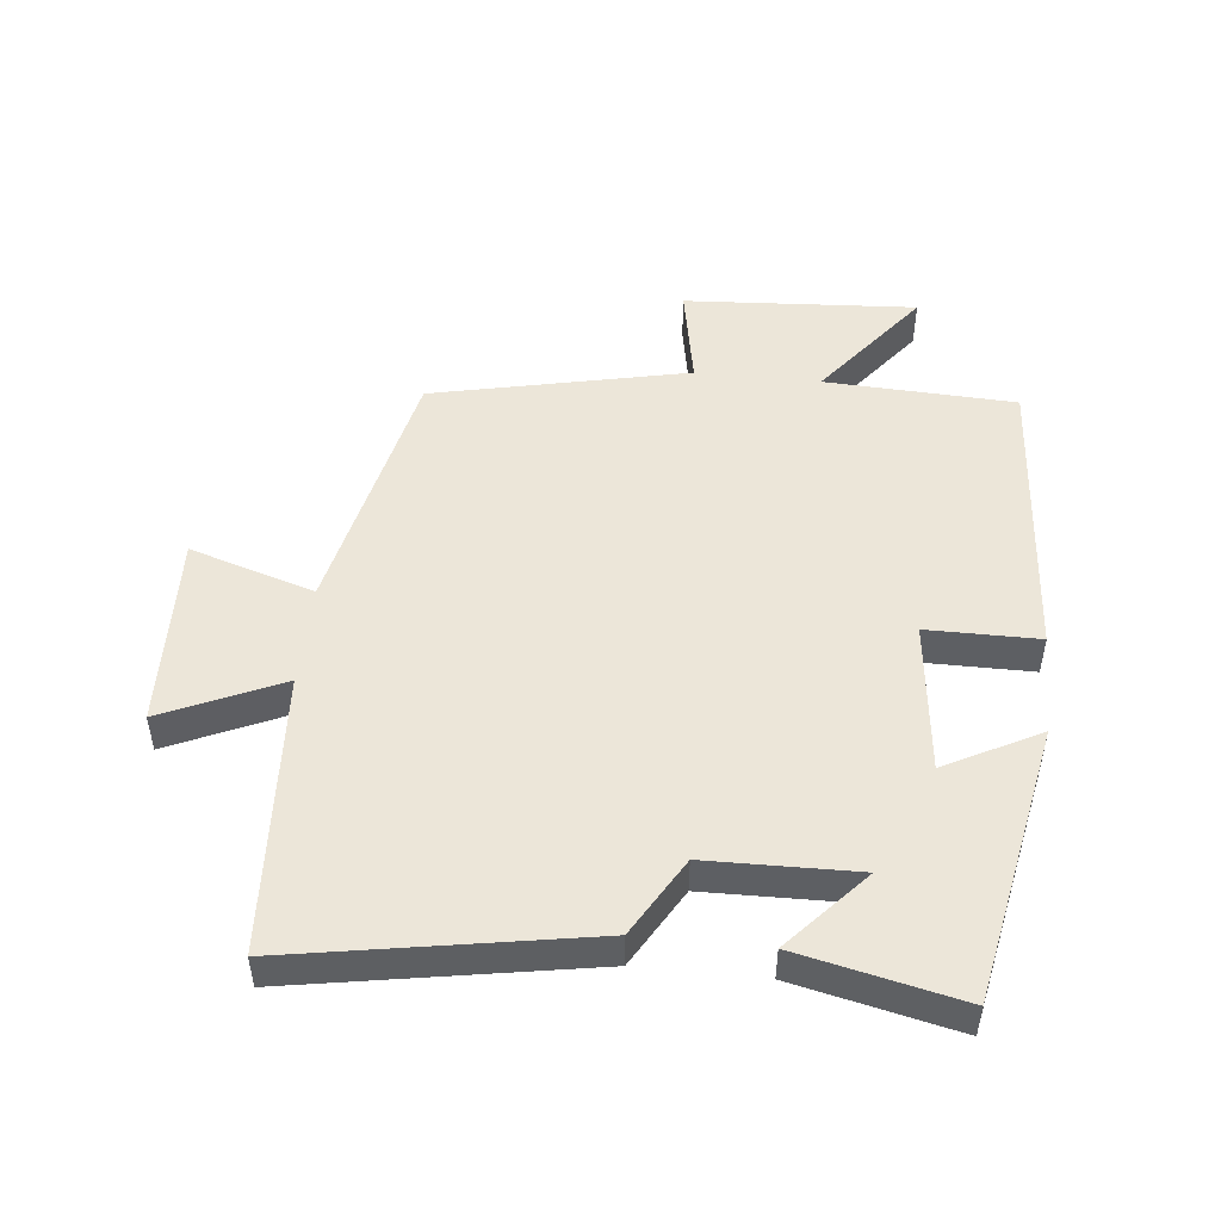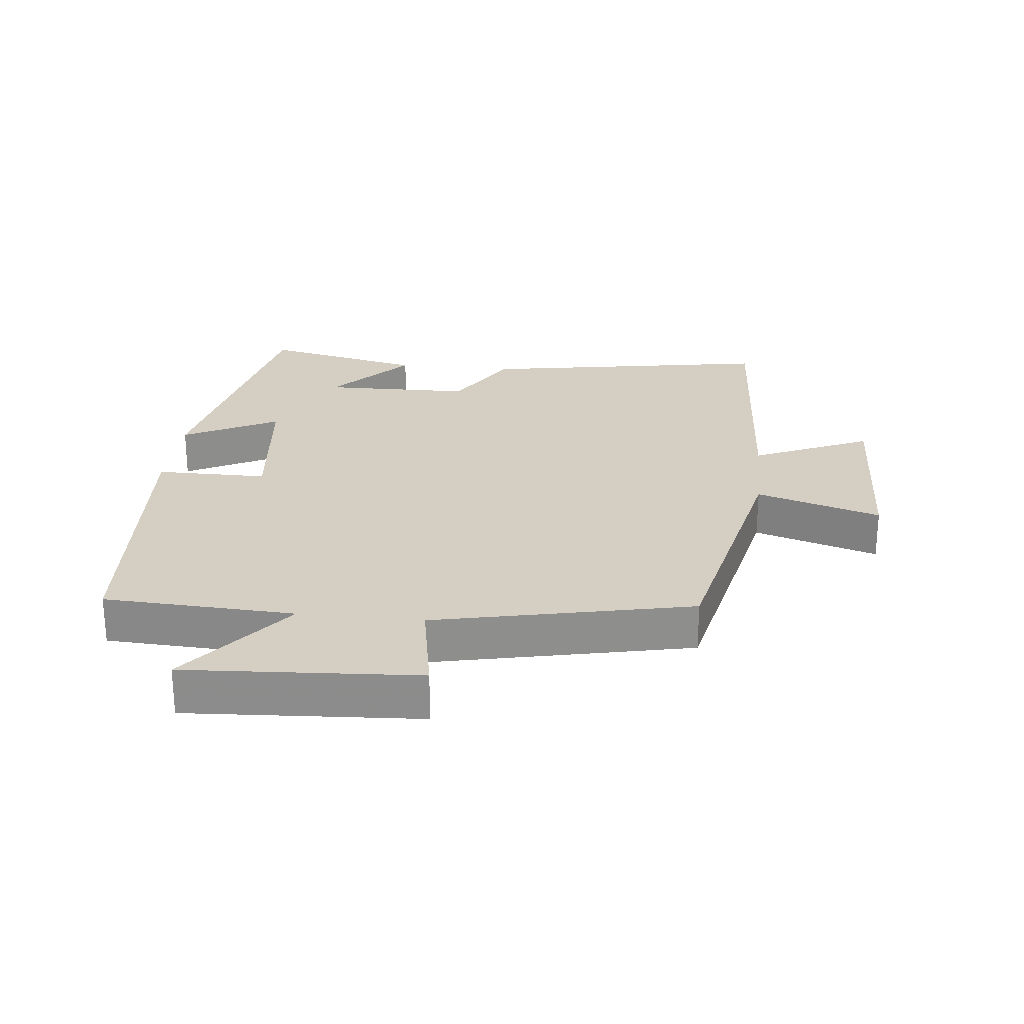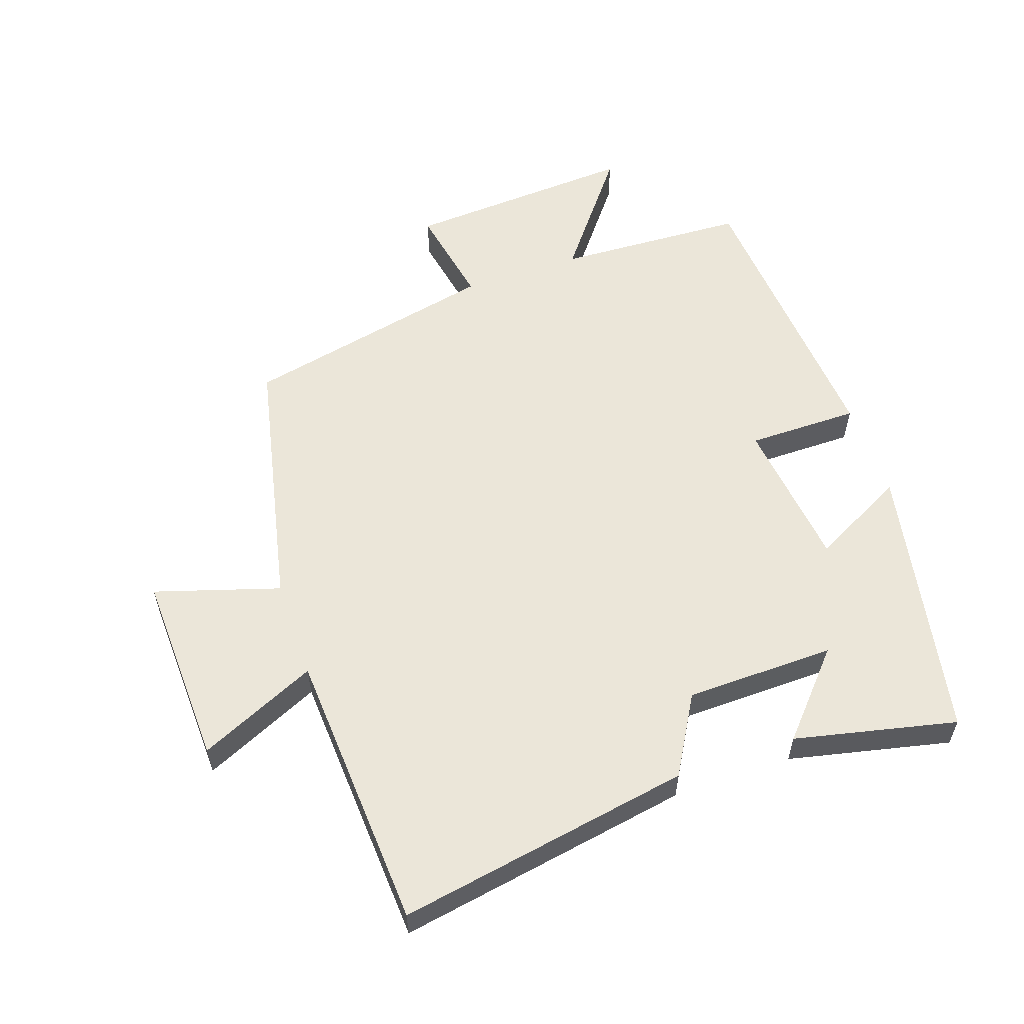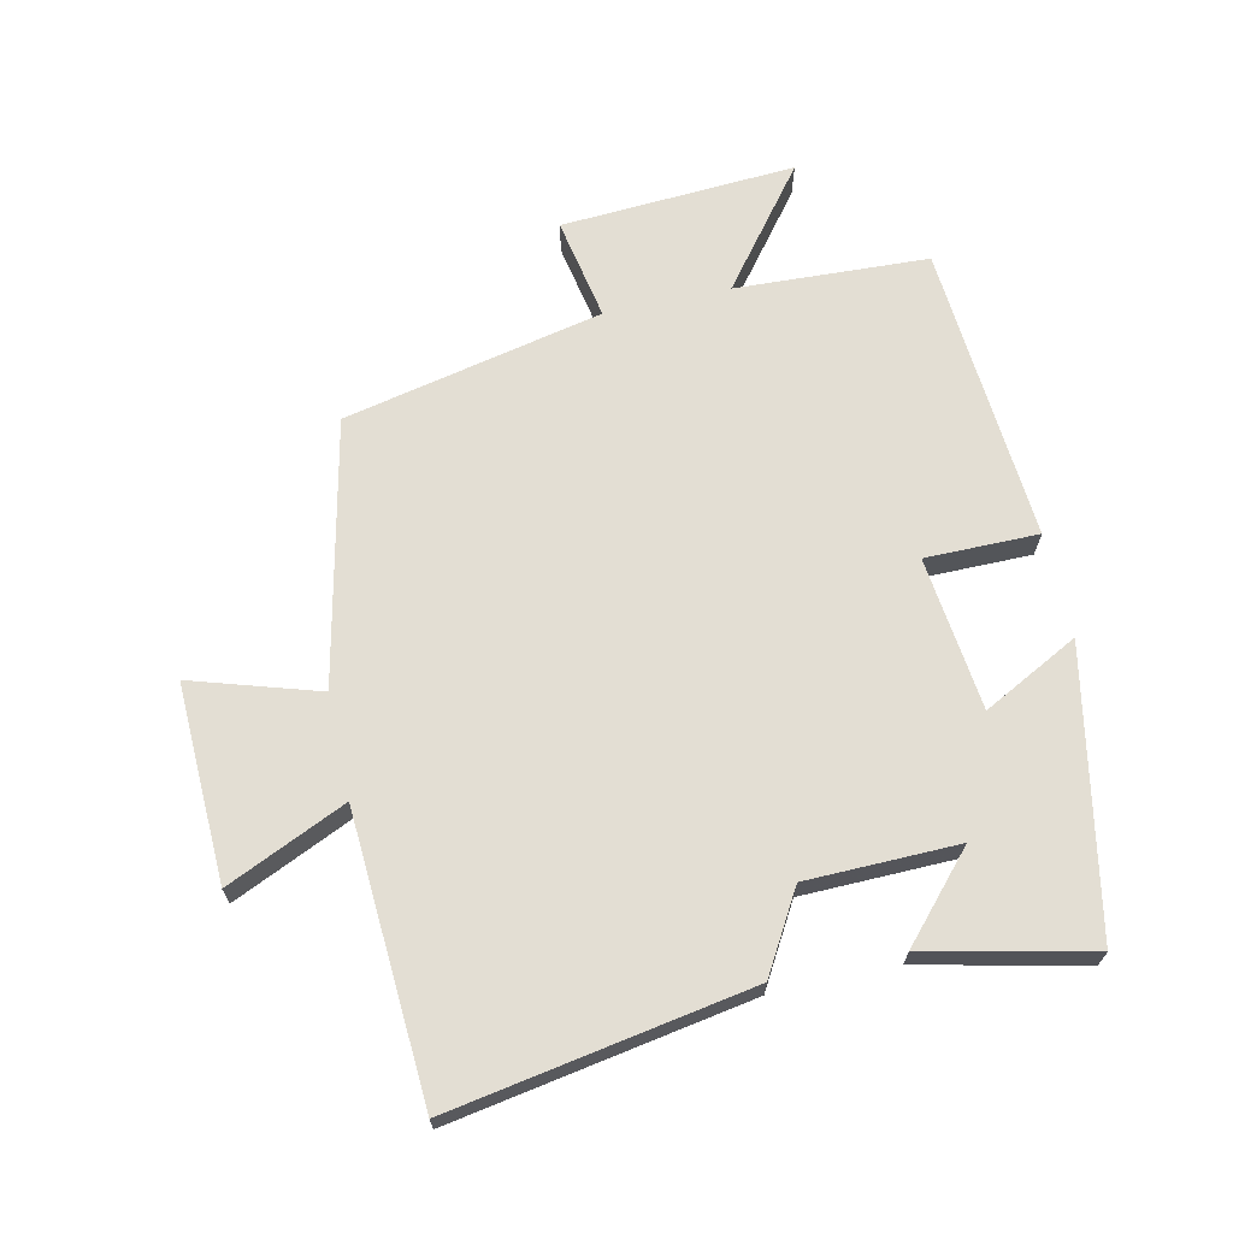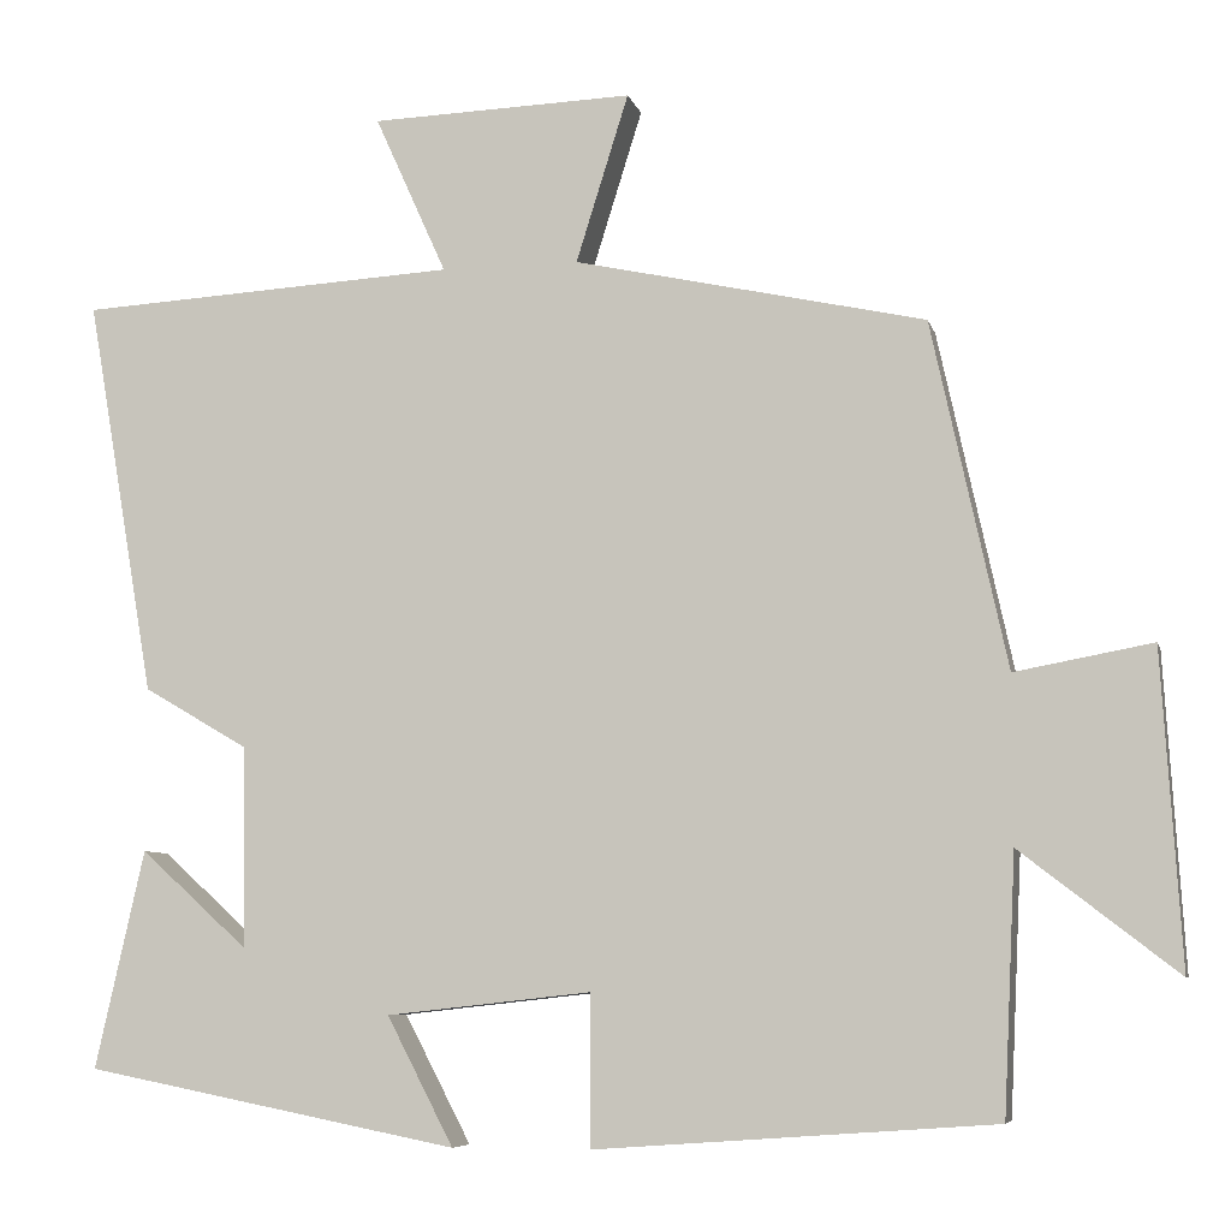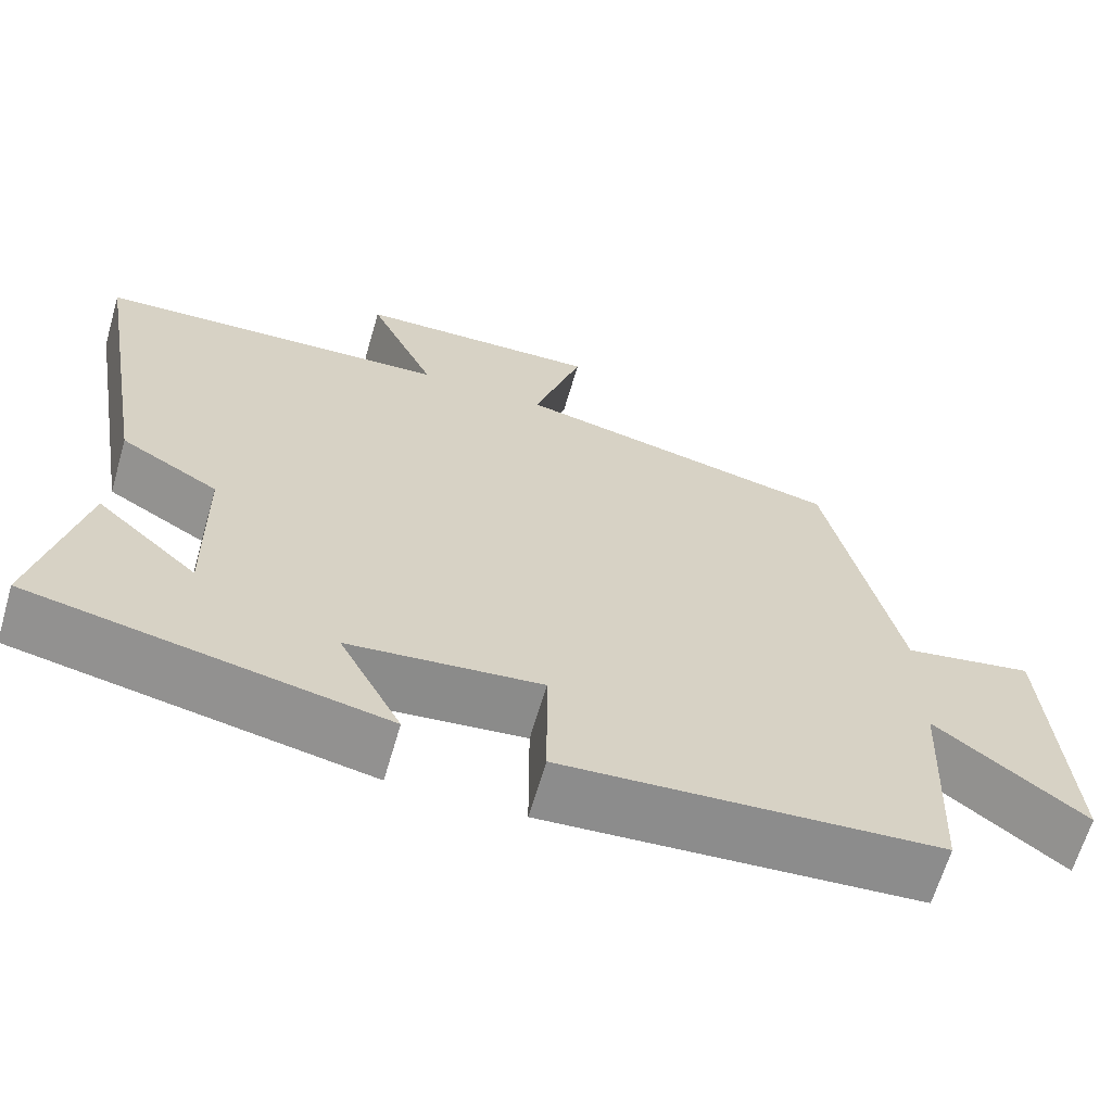
<metadata>
{"format":"obj","ext":"obj","renderer":"f3d","projection":"perspective","resolution":1024,"background":"white","views":[{"elev":49.3,"azim":95.9,"up":"+Y"},{"elev":25.5,"azim":-83.9,"up":"+Y"},{"elev":57.1,"azim":70.9,"up":"+Y"},{"elev":67.3,"azim":77.5,"up":"+Y"},{"elev":-7.0,"azim":-166.8,"up":"+Z"},{"elev":-65.1,"azim":163.7,"up":"+Z"}]}
</metadata>
<code>
v -0.486 0.07 -0.467
v -0.5 0.07 -0.173
v -0.679 0.07 -0.312
v -0.657 0.07 0.046
v -0.5 0.07 0.017
v -0.414 0.07 0.412
v -0.013 0.07 0.5
v -0.073 0.07 0.692
v 0.227 0.07 0.682
v 0.145 0.07 0.5
v 0.578 0.07 0.475
v 0.5 0.07 0.021
v 0.38 0.07 -0.049
v 0.376 0.07 -0.279
v 0.5 0.07 -0.167
v 0.556 0.07 -0.416
v 0.128 0.07 -0.5
v 0.204 0.07 -0.354
v -0.03 0.07 -0.328
v -0.03 0.07 -0.5
v -0.486 0 -0.467
v -0.5 0 -0.173
v -0.679 0 -0.312
v -0.657 0 0.046
v -0.5 0 0.017
v -0.414 0 0.412
v -0.013 0 0.5
v -0.073 0 0.692
v 0.227 0 0.682
v 0.145 0 0.5
v 0.578 0 0.475
v 0.5 0 0.021
v 0.38 0 -0.049
v 0.376 0 -0.279
v 0.5 0 -0.167
v 0.556 0 -0.416
v 0.128 0 -0.5
v 0.204 0 -0.354
v -0.03 0 -0.328
v -0.03 0 -0.5
f 19 20 1 2
f 18 19 2
f 16 17 18
f 16 18 2
f 14 15 16
f 14 16 2
f 13 14 2
f 12 13 2
f 11 12 2
f 10 11 2
f 7 8 9 10
f 7 10 2
f 6 7 2
f 5 6 2
f 2 3 4 5
f 22 21 40 39
f 22 39 38
f 38 37 36
f 22 38 36
f 36 35 34
f 22 36 34
f 22 34 33
f 22 33 32
f 22 32 31
f 22 31 30
f 30 29 28 27
f 22 30 27
f 22 27 26
f 22 26 25
f 25 24 23 22
f 1 21 22 2
f 2 22 23 3
f 3 23 24 4
f 4 24 25 5
f 5 25 26 6
f 6 26 27 7
f 7 27 28 8
f 8 28 29 9
f 9 29 30 10
f 10 30 31 11
f 11 31 32 12
f 12 32 33 13
f 13 33 34 14
f 14 34 35 15
f 15 35 36 16
f 16 36 37 17
f 17 37 38 18
f 18 38 39 19
f 19 39 40 20
f 20 40 21 1

</code>
